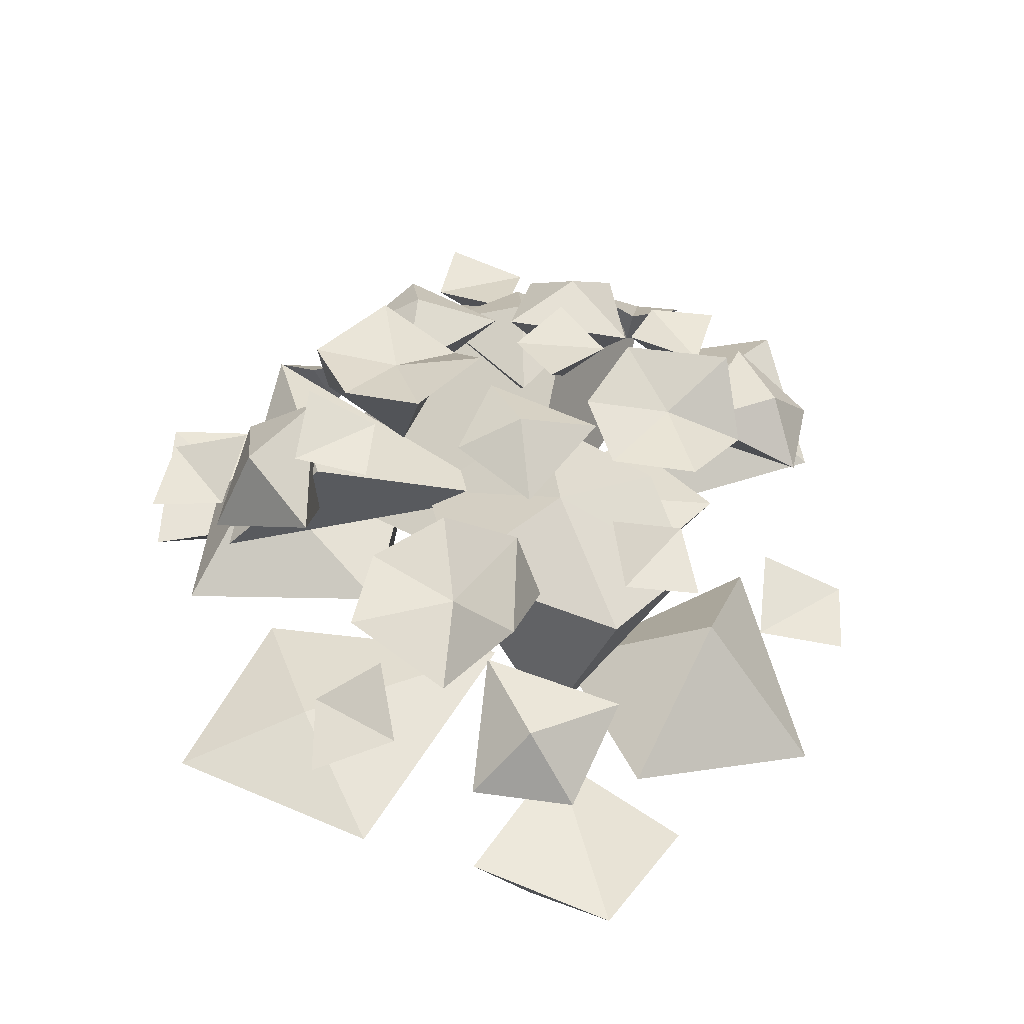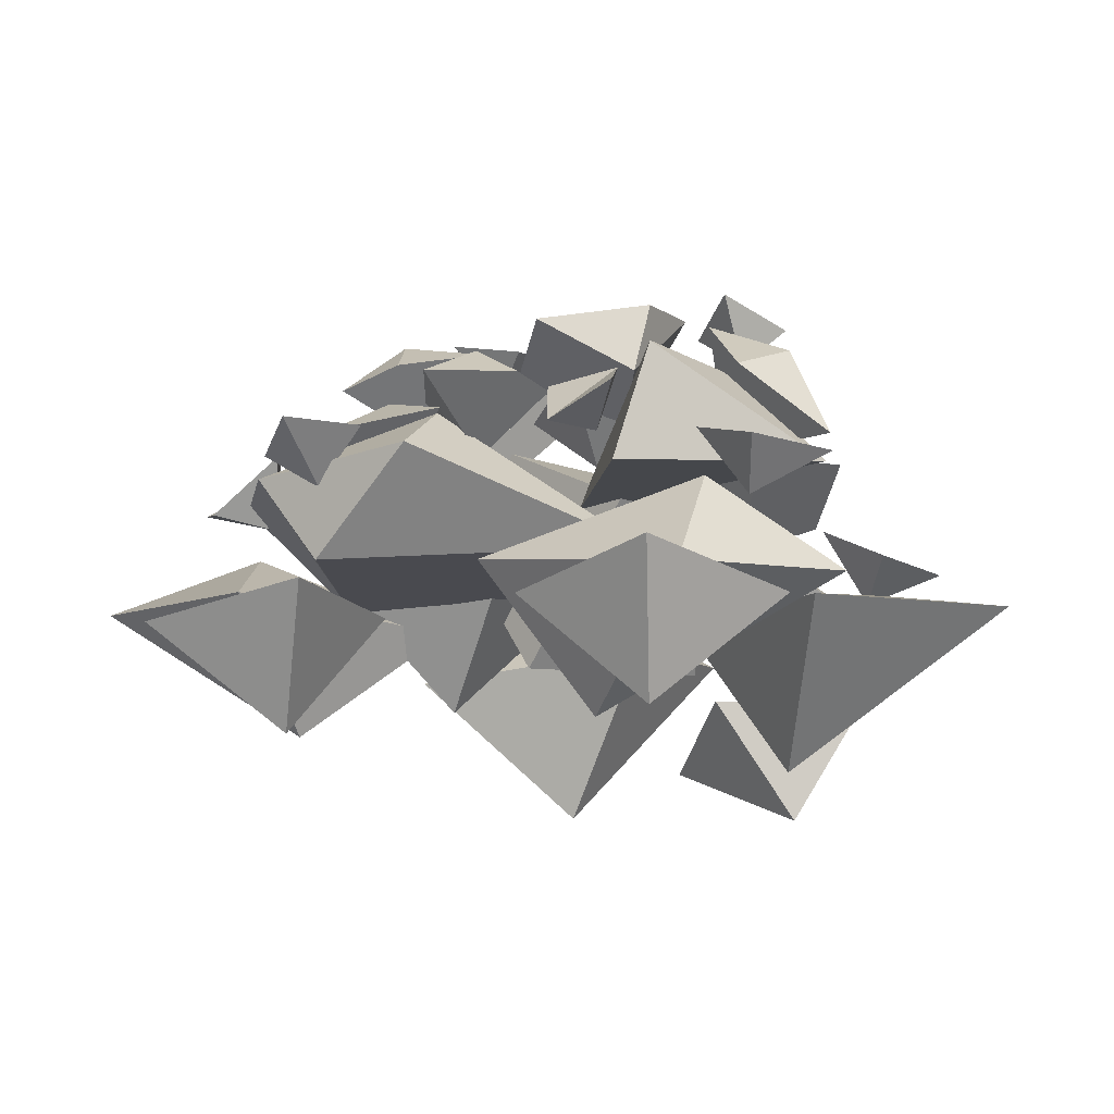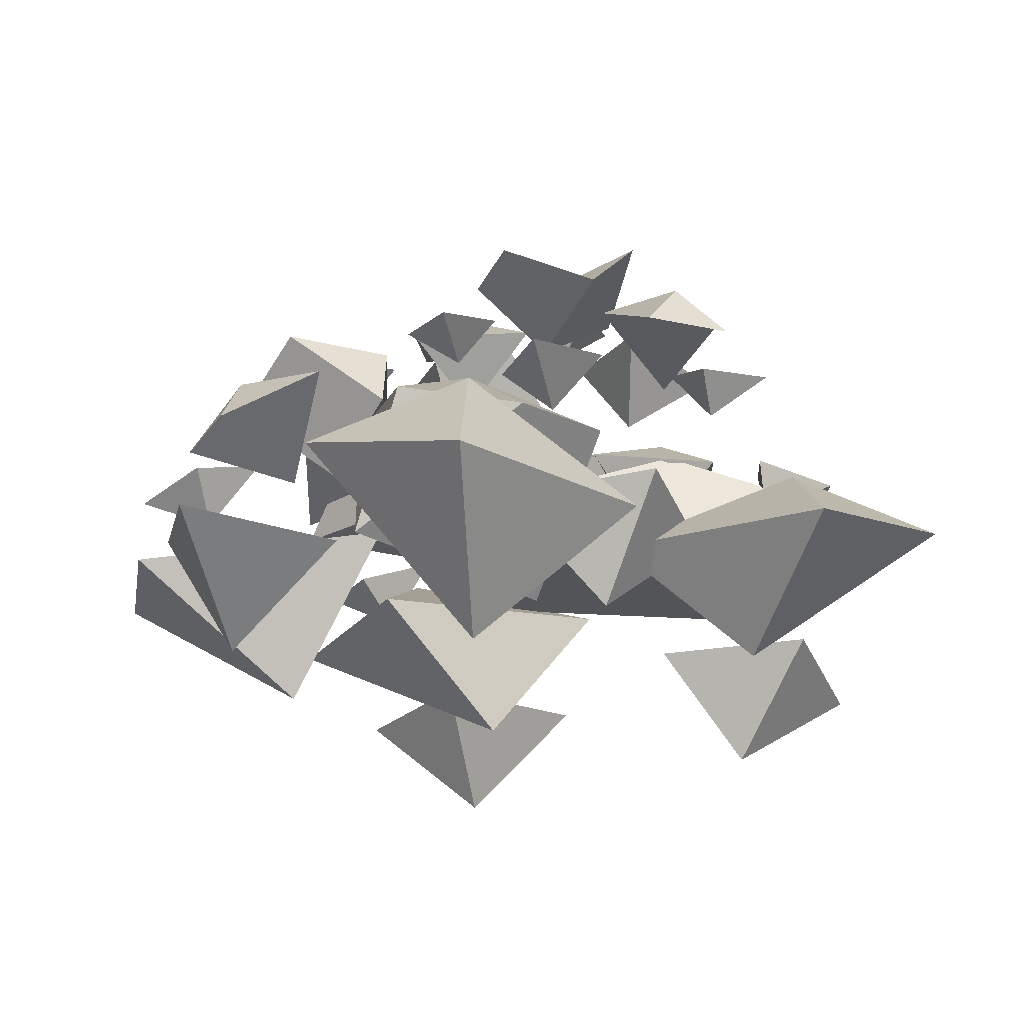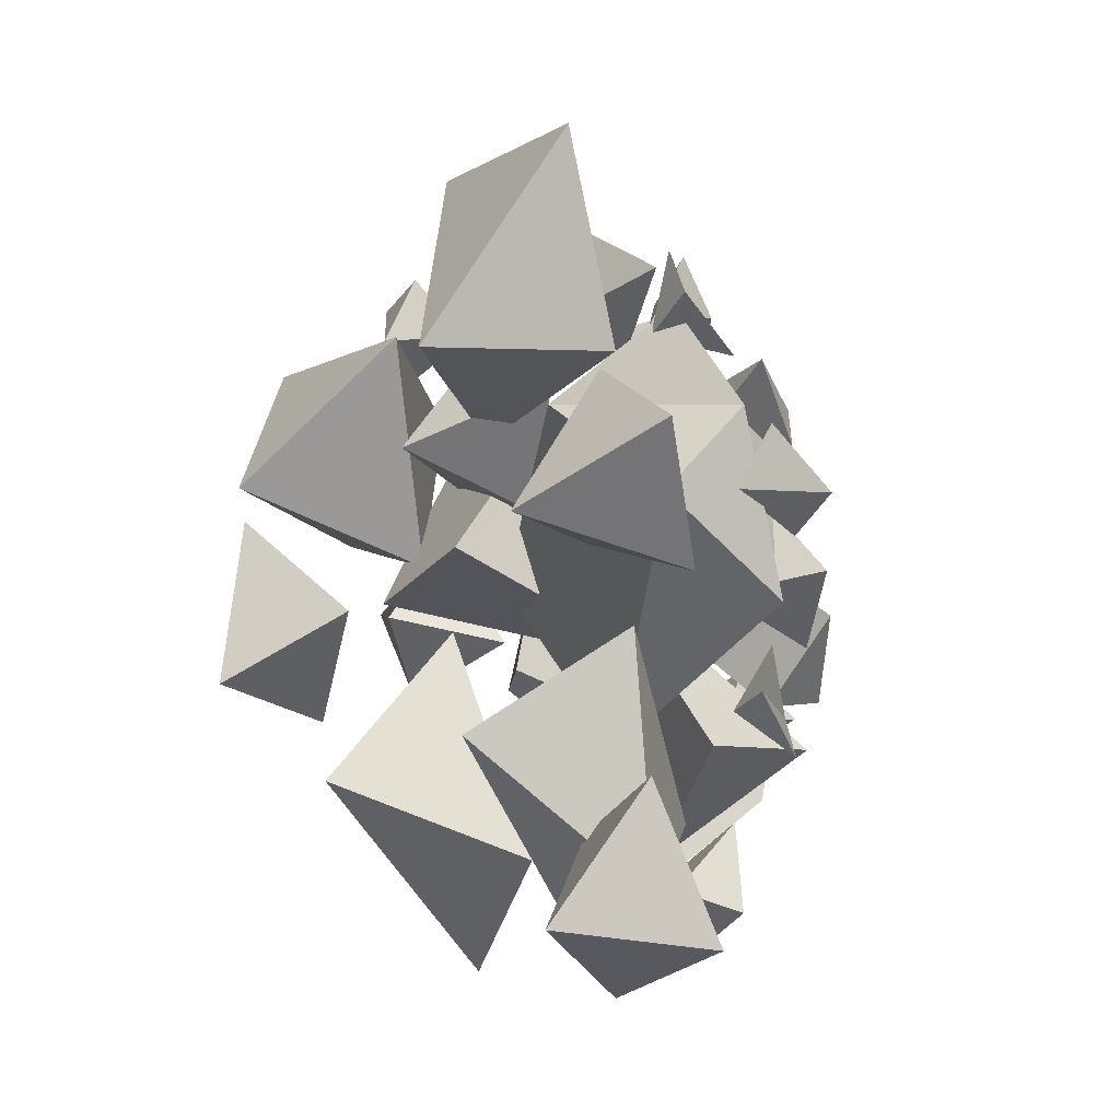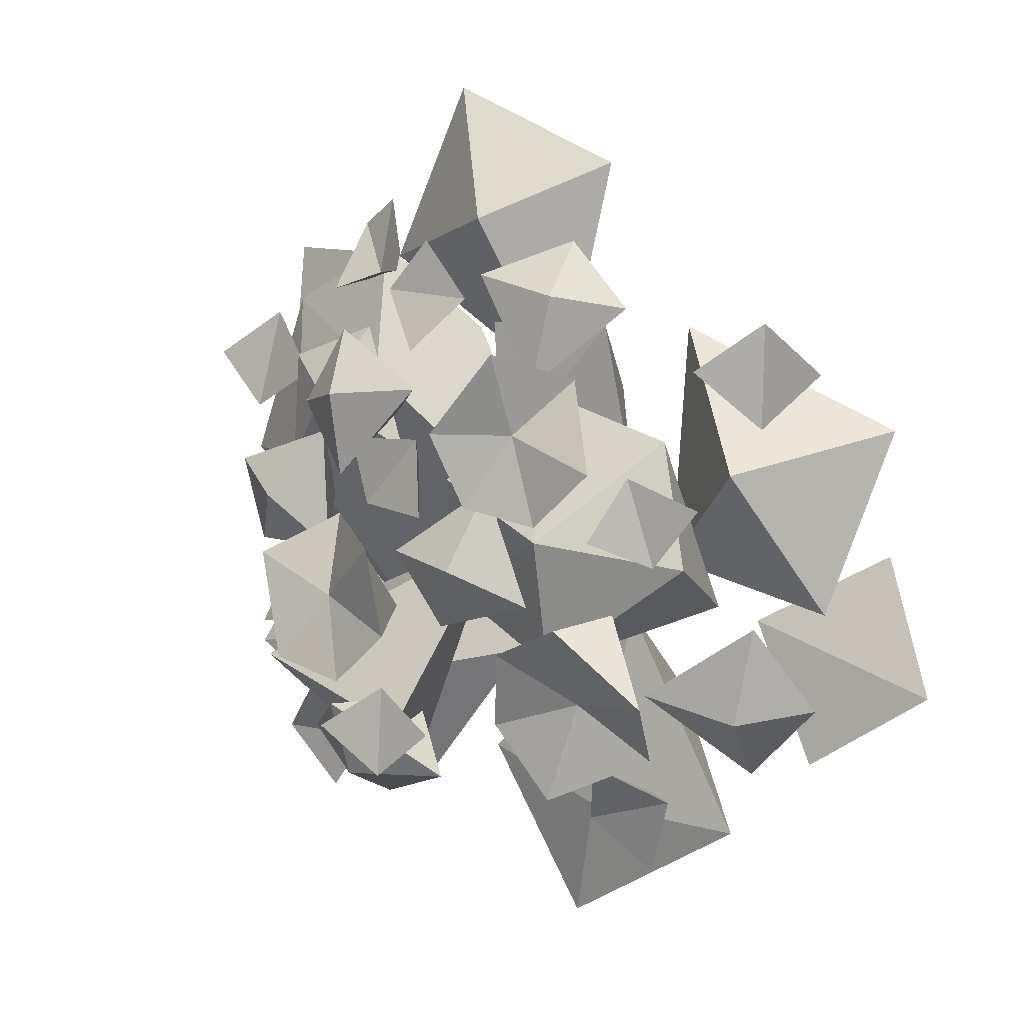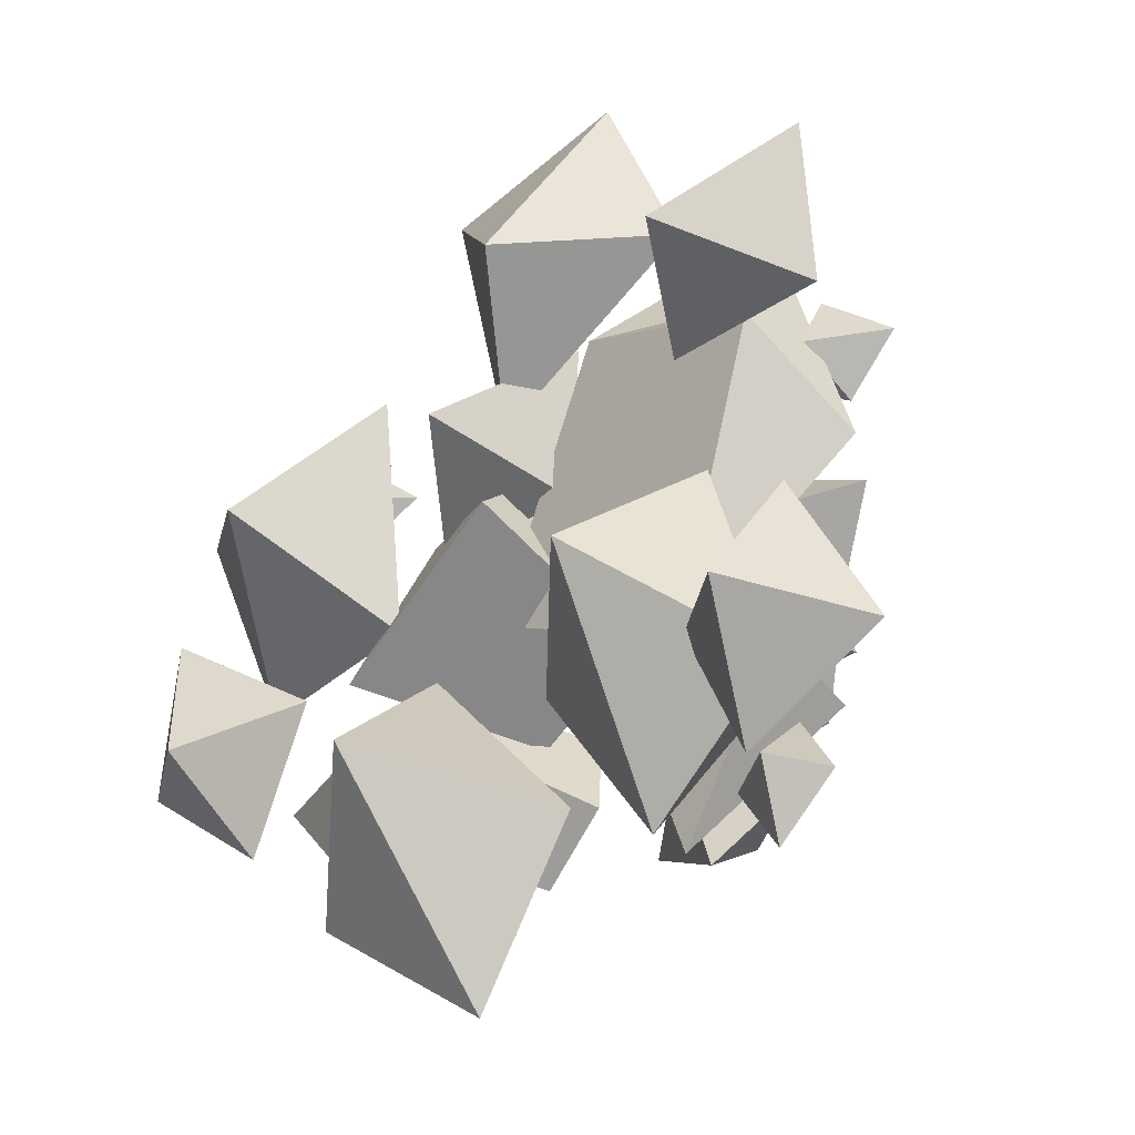
<metadata>
{"format":"obj","ext":"obj","renderer":"f3d","projection":"perspective","resolution":1024,"background":"white","views":[{"elev":47.4,"azim":-125.0,"up":"+Y"},{"elev":-15.8,"azim":106.1,"up":"+Y"},{"elev":-21.8,"azim":-69.0,"up":"+Y"},{"elev":20.5,"azim":57.0,"up":"+Z"},{"elev":7.8,"azim":-147.4,"up":"+Z"},{"elev":-23.8,"azim":39.7,"up":"+Z"}]}
</metadata>
<code>
v 5.547 15.75 21.05
v -10.98 18.74 21.23
v 3.204 17.86 5.606
v -13.51 16.98 4.32
v -5.592 5.418 13.37
v -31.93 9.118 -27.45
v -25.42 9.409 -11.67
v -45.1 7.359 -18.79
v -38.74 3.699 -4.093
v -31.21 -3.878 -19.41
v 7.052 12.65 -29.37
v -7.941 15.86 -33.79
v -4.024 12.71 -47.66
v -23.38 11.33 -36.08
v -12.58 15.14 -11.12
v -9.487 -2.462 -22.95
v -17 14.16 -4.843
v -29.4 24.18 6.364
v -36.73 16.06 -8.998
v -42.22 11.03 10.69
v -17.62 11.79 21.04
v -24.86 -3.519 5.218
v -7.993 12.53 39.1
v 3.884 21.69 32.92
v 10.22 14.97 47.66
v 20.24 13.66 28.31
v -2.358 13.54 13.49
v 5.377 1.304 27.09
v 33.11 9.857 -21.26
v 21.95 21.38 -21.42
v 17.41 11.86 -34.35
v 3.497 13.23 -17.4
v 22.58 14.44 1.722
v 15.83 -0.7788 -8.526
v 32.08 6.168 -31.48
v 45.1 9.027 -21.23
v 24.31 7.817 -17.81
v 36.66 6.759 -6.498
v 36.29 -4.465 -19.11
v 5.18 36.69 -22.48
v 10.9 25.32 -31.55
v 23.19 35.51 -16.32
v 23.8 23.25 -12.54
v -0.9953 25.54 -1.89
v 0.8204 32.55 4.862
v 4.888 25.35 -8.54
v -10.92 33.48 -1.092
v -10.03 29.35 -15.13
v -21.48 24.13 9.491
v -21.67 11.68 -10.13
v -8.277 25.51 13.95
v -1.128 8.787 3.463
v -25.27 26.62 -3.741
v 14.71 24.08 29.86
v 8.685 13.68 20.21
v 27.4 23.21 23.44
v 27.78 14.17 16.9
v 23.16 29.98 5.924
v 17.22 16.03 -13.75
v 12.05 29.92 15.77
v -7.394 18.59 -5.158
v 33.56 23.68 5.733
v 40.65 5.547 28.86
v 24.37 9.155 28.38
v 39.63 9.038 13.77
v 23.01 8.932 11.14
v 29.47 -3.609 18.76
v 4.984 44.16 10.28
v -2.892 43.66 10.43
v 3.711 43.31 3.271
v -4.016 44.89 2.469
v -0.2966 39.4 6.83
v -19.13 36.3 -0.1089
v -22.6 34.01 6.686
v -25.09 32.84 -2.683
v -29.91 32.2 3.536
v -22.91 29.44 2.5
v -21.2 31.99 24
v -15.48 37.7 25.36
v -14.84 32 30.87
v -6.557 36.97 27.37
v -13.22 37.66 16.02
v -10.87 28.1 22.36
v 1.383 41.4 -1.849
v -6.292 43.25 -3.226
v -3.609 40.3 -9.685
v -13.31 38.81 -7.029
v -8.693 39.18 5.271
v -5.597 32.23 -3.091
v 10.25 38.28 21.24
v 8.752 43.03 14.63
v 15.05 38.76 13.24
v 8.532 41.51 5.853
v -0.5361 40.79 15.34
v 6.893 32.49 12.42
v 28.82 32.63 5.512
v 22.4 36.58 2.126
v 26.21 32.52 -3.456
v 16.02 33.79 -3.73
v 16.85 33.5 9.384
v 21.02 25.57 2.034
v 28.38 29.96 -13.74
v 26.56 26.95 -6.608
v 22.08 33.42 -12.74
v 20.66 32.59 -4.996
v 21.95 26.99 -10.44
v -3.137 42.51 -21.18
v 2.91 42.92 -26.26
v 2.297 42.98 -16.53
v 8.433 45.57 -20.85
v 3.913 39.04 -21.65
v -22.86 42.47 7.844
v -19.16 38.86 17.02
v -13.59 41.96 11.3
v -13.04 45.1 19.74
v -8.953 44.03 3.776
v -5.372 39.7 14.1
v -16.13 41.9 1.969
v -12.4 34.4 8.751
v -6.037 45.82 11.36
v 3.82 43.54 -1.601
v 12.63 36.19 0.77
v 11.65 39.7 -7.822
v 20.27 40.27 -3.675
v 8.289 42.94 -16.53
v 17.8 34.53 -13.32
v 2.171 43.06 -10.98
v 7.679 32.42 -9.693
v 17.01 41.79 -14.88
v 2.374 34.02 30.76
v -2.574 33.99 24.61
v 7.139 34.16 25.42
v 2.933 36.32 19.01
v 2.068 30.08 24.04
v 13.74 24.13 35.09
v 12.61 28.15 26.97
v 18.32 22.78 32.25
v 18.56 28.58 25.08
v 14.08 21.87 27.02
v -13.4 25.14 -26.79
v -21.39 22.52 -30.34
v -10.83 21.17 -33.76
v -18.24 20.45 -38.9
v -16.62 17.29 -30.95
v -30.33 20.2 -26.34
v -31.53 26.75 -19.7
v -37.8 20.21 -18.63
v -33.27 25.91 -9.37
v -20.7 26.71 -17.7
v -27.8 15.75 -14.62
v 10.29 41.33 -19.49
v 10.5 37.77 -28
v 17.46 34.4 -24.01
v 11.99 27.94 -32.28
v -0.3203 35.57 -27.45
v 7.835 28.07 -20.79
v 13.45 29.24 20.94
v 16.92 33.77 13.39
v 23.55 29.12 17.39
v 23.22 30.57 5.716
v 8.273 30.24 7.484
v 16.94 21.16 11.8
v 37 26.17 17.03
v 29.5 24.85 21.94
v 31.39 26.5 11.04
v 23.21 27.84 15.38
v 29.32 21.13 16.1
v 24.21 22 -34.49
v 30.39 22.48 -27.88
v 19.22 22.54 -27.98
v 24.55 25.52 -21.23
v 25.18 18.03 -26.45
v -11.95 32.21 -29.23
v -22.22 28.08 -24.44
v -15.32 31.62 -18.42
v -24.94 35.23 -17.26
v -6.426 34 -13.58
v -18.02 29.04 -8.839
v -4.805 31.56 -21.9
v -12.33 22.97 -17.21
v -14.92 36.05 -9.771
v -38.88 22.53 17.26
v -32.15 22.49 11.22
v -32.47 22.69 22.38
v -25.4 25.16 17.17
v -31.21 18.01 16.49
f 4 5 2
f 2 5 1
f 3 5 4
f 2 1 3
f 2 3 4
f 1 5 3
f 9 10 7
f 7 10 6
f 8 10 9
f 7 6 8
f 7 8 9
f 6 10 8
f 14 16 15
f 15 16 11
f 13 16 14
f 15 11 12
f 12 11 13
f 15 12 14
f 12 13 14
f 20 22 21
f 21 22 17
f 19 22 20
f 21 17 18
f 18 17 19
f 21 18 20
f 18 19 20
f 26 28 27
f 27 28 23
f 25 28 26
f 27 23 24
f 24 23 25
f 27 24 26
f 24 25 26
f 32 34 33
f 33 34 29
f 31 34 32
f 33 29 30
f 30 29 31
f 33 30 32
f 30 31 32
f 38 39 36
f 36 39 35
f 37 39 38
f 36 35 37
f 36 37 38
f 35 39 37
f 43 44 41
f 41 44 40
f 42 44 43
f 41 40 42
f 41 42 43
f 40 44 42
f 45 46 47
f 49 53 50
f 49 50 52 51
f 51 52 46 45
f 46 52 50 48
f 51 45 47
f 47 53 49
f 47 46 48
f 51 47 49
f 47 48 53
f 50 53 48
f 54 55 56
f 58 62 59
f 58 59 61 60
f 60 61 55 54
f 55 61 59 57
f 60 54 56
f 56 62 58
f 56 55 57
f 60 56 58
f 56 57 62
f 59 62 57
f 66 67 64
f 64 67 63
f 65 67 66
f 64 63 65
f 64 65 66
f 63 67 65
f 23 28 25
f 29 34 31
f 11 16 13
f 17 22 19
f 71 72 69
f 69 72 68
f 70 72 71
f 69 68 70
f 69 70 71
f 68 72 70
f 76 77 74
f 74 77 73
f 75 77 76
f 74 73 75
f 74 75 76
f 73 77 75
f 81 83 82
f 82 83 78
f 78 83 81 80
f 82 78 79
f 79 78 80
f 82 79 81
f 79 80 81
f 87 89 88
f 88 89 84
f 84 89 87 86
f 88 84 85
f 85 84 86
f 88 85 87
f 85 86 87
f 93 95 94
f 94 95 90
f 90 95 93 92
f 94 90 91
f 91 90 92
f 94 91 93
f 91 92 93
f 99 101 100
f 100 101 96
f 96 101 99 98
f 100 96 97
f 97 96 98
f 100 97 99
f 97 98 99
f 105 106 103
f 103 106 102
f 104 106 105
f 103 102 104
f 103 104 105
f 102 106 104
f 110 111 108
f 108 111 107
f 109 111 110
f 108 107 109
f 108 109 110
f 107 111 109
f 112 113 114
f 116 120 117
f 116 117 119 118
f 118 119 113 112
f 113 119 117 115
f 118 112 114
f 114 120 116
f 114 113 115
f 118 114 116
f 114 115 120
f 117 120 115
f 121 122 123
f 125 129 126
f 125 126 128 127
f 127 128 122 121
f 122 128 126 124
f 127 121 123
f 123 129 125
f 123 122 124
f 127 123 125
f 123 124 129
f 126 129 124
f 133 134 131
f 131 134 130
f 132 134 133
f 131 130 132
f 131 132 133
f 130 134 132
f 138 139 136
f 136 139 135
f 137 139 138
f 136 135 137
f 136 137 138
f 135 139 137
f 143 144 141
f 141 144 140
f 142 144 143
f 141 140 142
f 141 142 143
f 140 144 142
f 148 150 149
f 149 150 145
f 145 150 148 147
f 149 145 146
f 146 145 147
f 149 146 148
f 146 147 148
f 154 156 155
f 155 156 151
f 151 156 154 153
f 155 151 152
f 152 151 153
f 155 152 154
f 152 153 154
f 160 162 161
f 161 162 157
f 157 162 160 159
f 161 157 158
f 158 157 159
f 161 158 160
f 158 159 160
f 166 167 164
f 164 167 163
f 165 167 166
f 164 163 165
f 164 165 166
f 163 167 165
f 171 172 169
f 169 172 168
f 170 172 171
f 169 168 170
f 169 170 171
f 168 172 170
f 173 174 175
f 177 181 178
f 177 178 180 179
f 179 180 174 173
f 174 180 178 176
f 179 173 175
f 175 181 177
f 175 174 176
f 179 175 177
f 175 176 181
f 178 181 176
f 185 186 183
f 183 186 182
f 184 186 185
f 183 182 184
f 183 184 185
f 182 186 184

</code>
